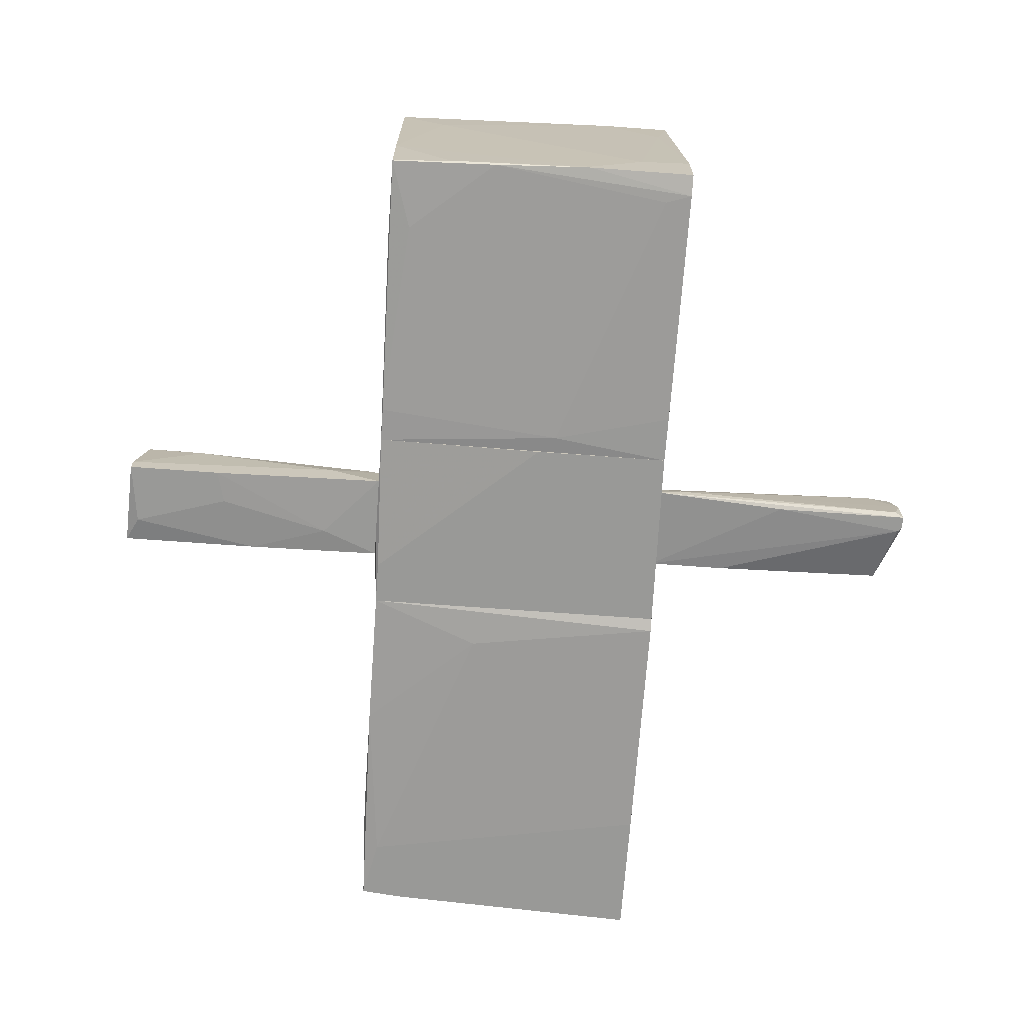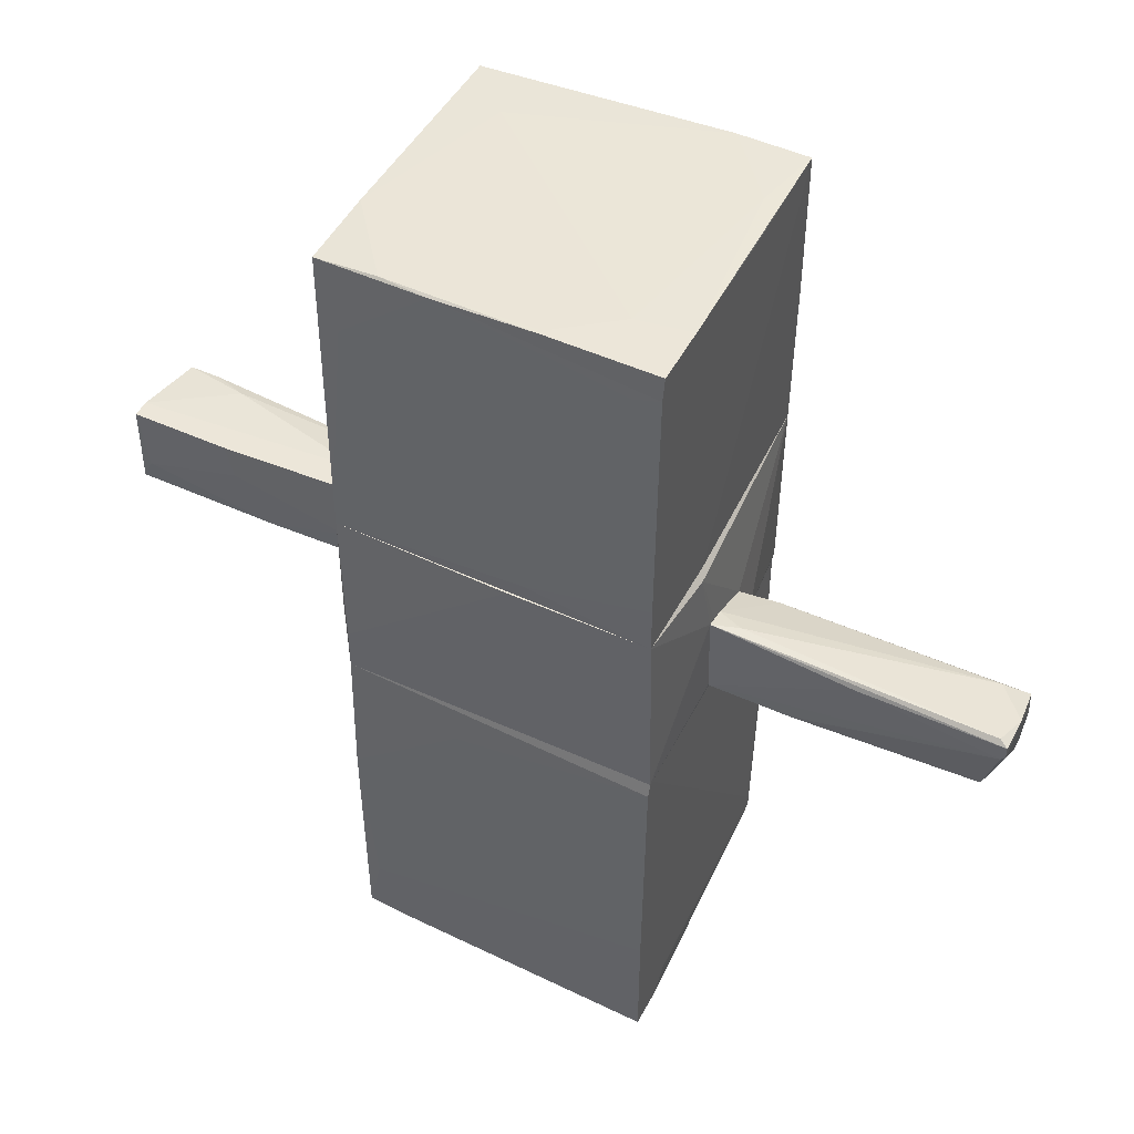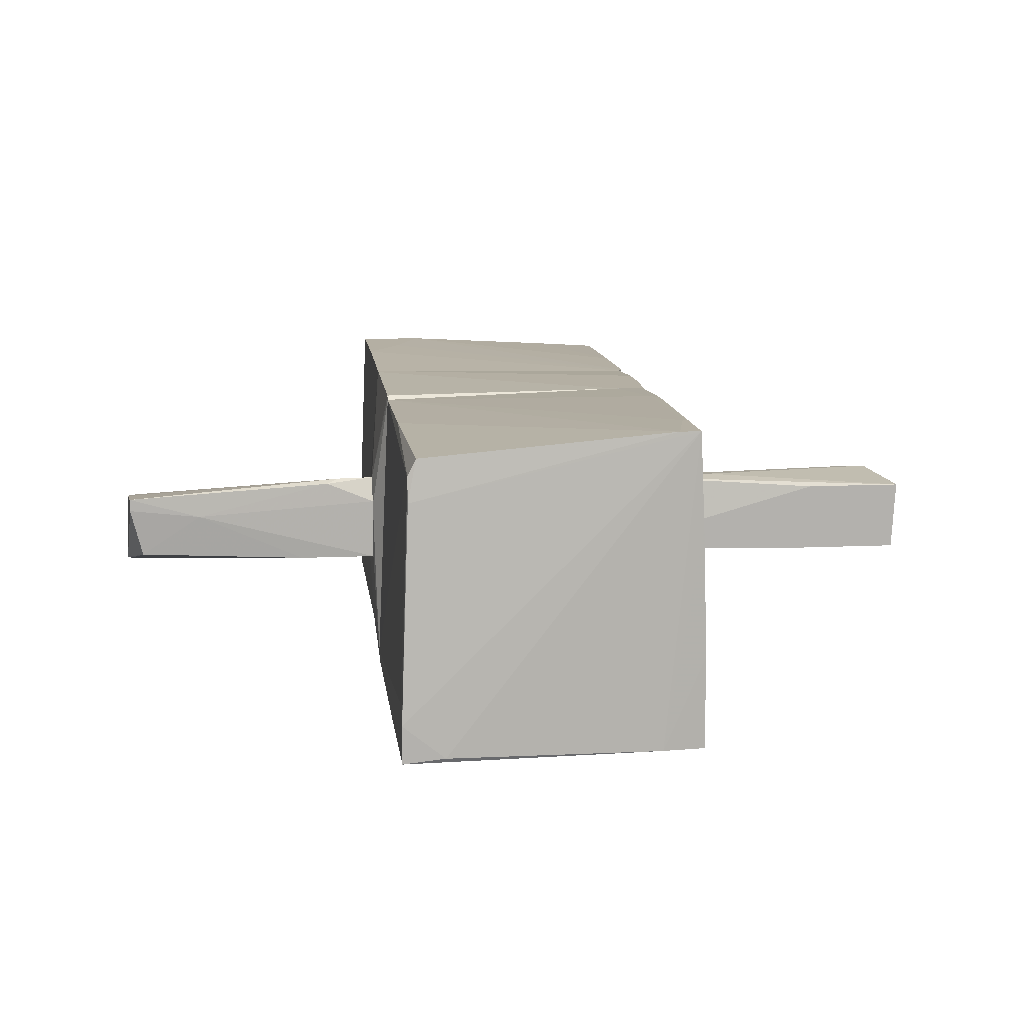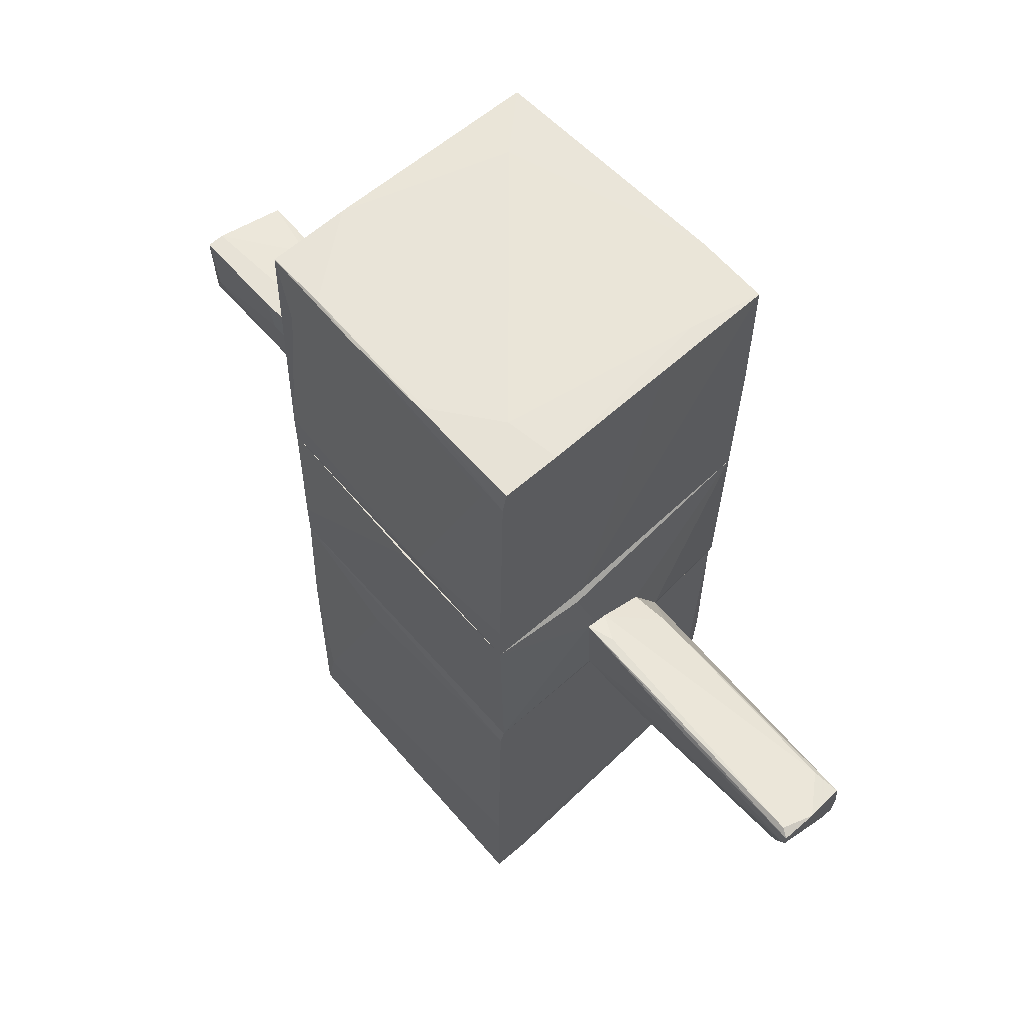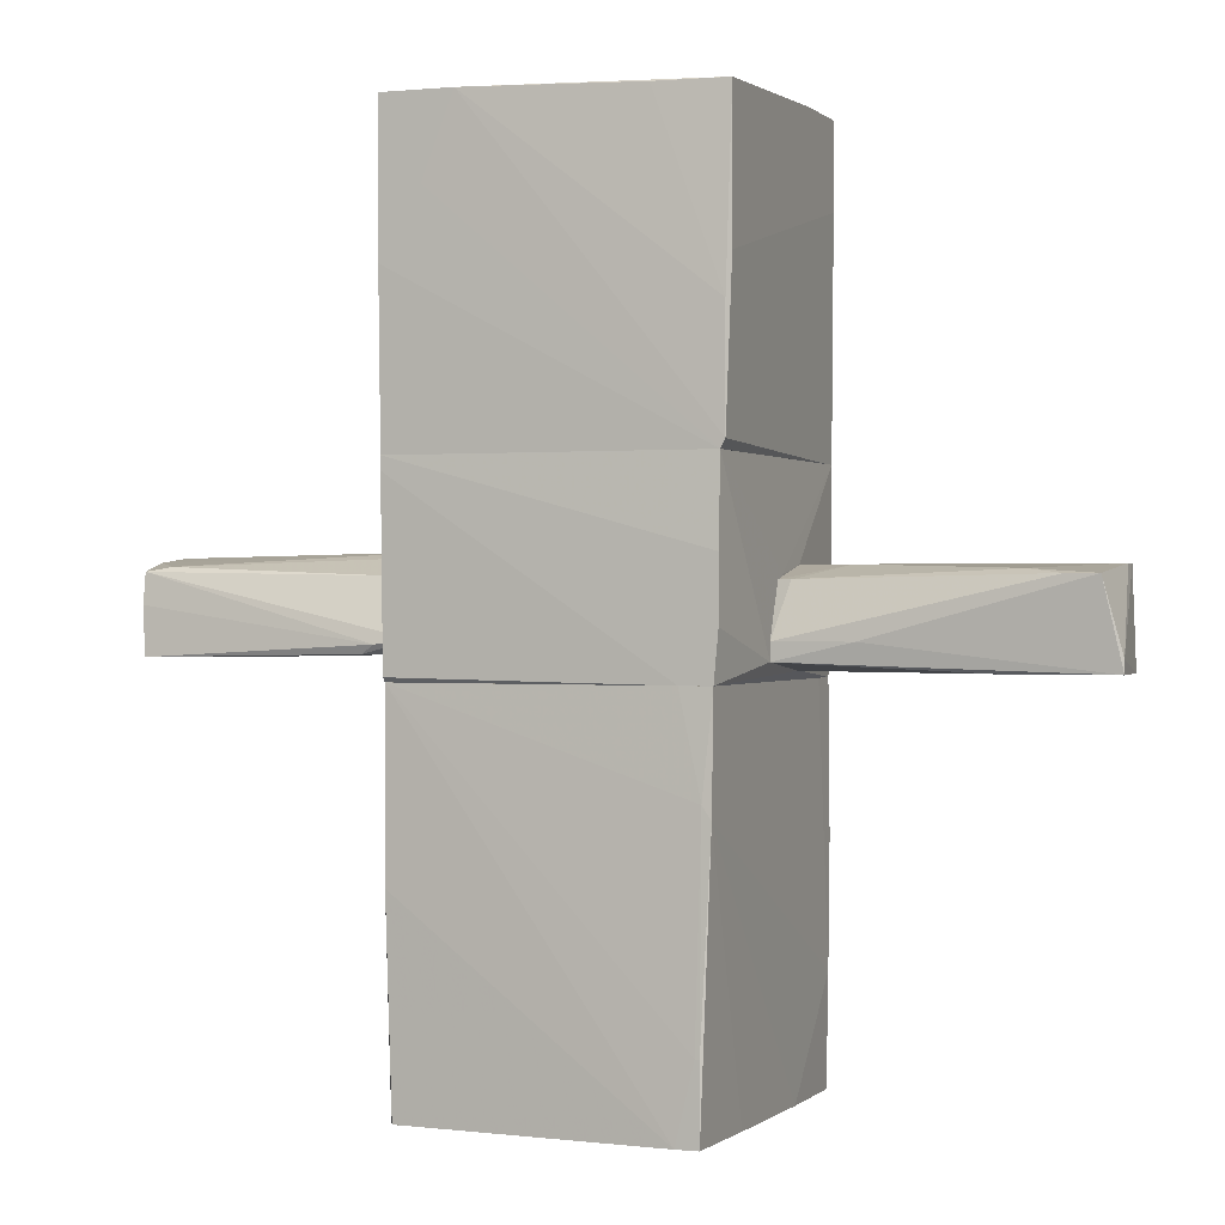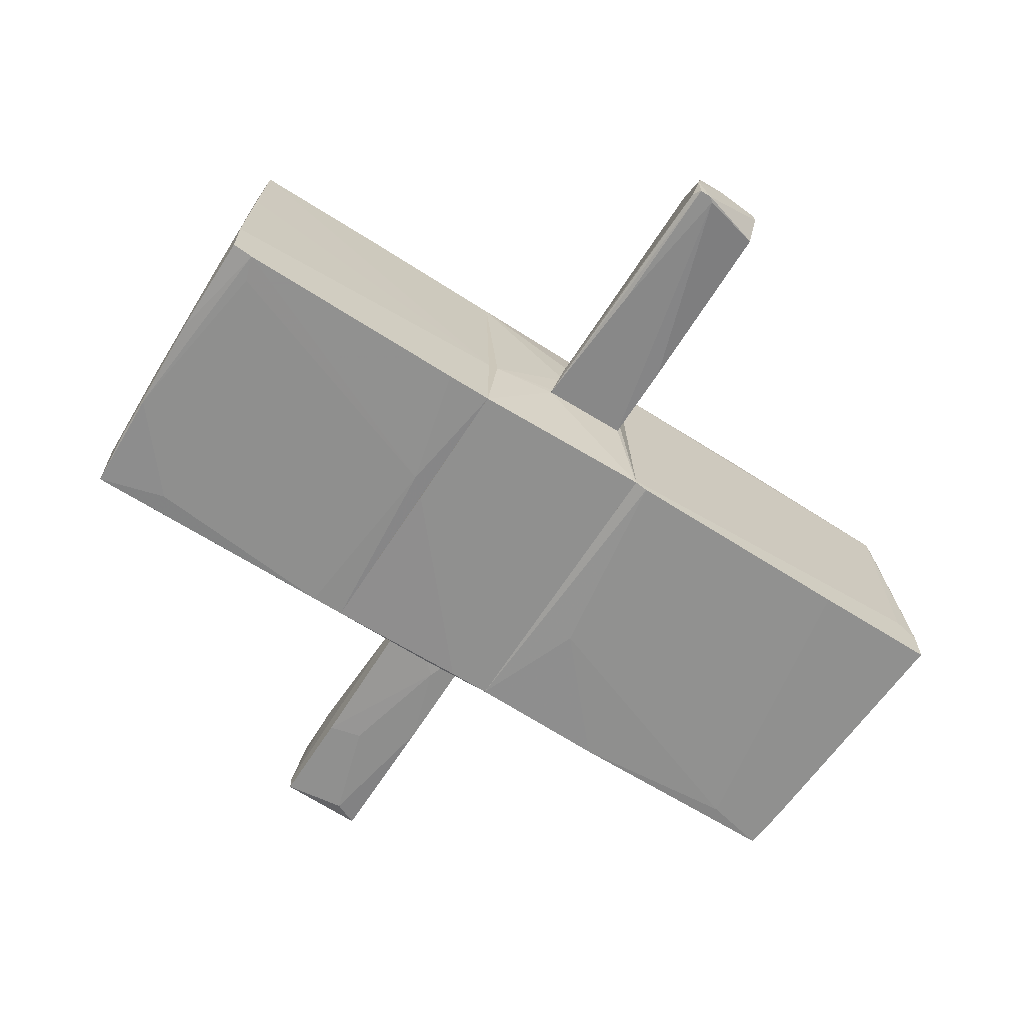
<metadata>
{"format":"obj","ext":"obj","renderer":"f3d","projection":"perspective","resolution":1024,"background":"white","views":[{"elev":-68.8,"azim":175.8,"up":"+Z"},{"elev":48.8,"azim":-153.1,"up":"+Y"},{"elev":11.2,"azim":-6.8,"up":"+Z"},{"elev":62.9,"azim":-131.3,"up":"+Y"},{"elev":0.2,"azim":20.8,"up":"+Y"},{"elev":-65.6,"azim":-122.6,"up":"+Z"}]}
</metadata>
<code>
o convex_0
v 1.106 -0.3354 -0.1181
v 3.016 0.2819 -0.1769
v 3.075 -0.2472 0.2346
v 1.165 0.1936 0.2052
v 3.045 -0.3354 -0.265
v 1.076 0.2819 -0.2356
v 1.076 -0.2766 0.3229
v 2.957 0.2231 0.2934
v 3.075 -0.3354 0.2346
v 1.076 -0.3354 -0.2356
v 3.016 0.2819 -0.2944
v 2.281 0.04667 -0.2944
v 1.459 0.2819 -0.05926
v 1.076 -0.159 0.3229
v 2.516 0.2525 0.2052
v 2.957 -0.159 -0.2944
v 2.369 -0.3354 0.2346
v 1.076 0.1936 0.1758
v 1.576 -0.159 0.3229
v 1.488 -0.159 -0.265
v 2.34 0.2819 -0.2944
v 2.751 0.2231 0.2934
v 2.046 -0.3354 -0.265
f 20 12 23
f 3 2 8
f 1 5 9
f 5 3 9
f 3 8 9
f 5 1 10
f 1 7 10
f 7 6 10
f 2 3 11
f 3 5 11
f 6 2 11
f 2 6 13
f 6 7 14
f 8 2 15
f 2 13 15
f 13 4 15
f 11 5 16
f 12 11 16
f 7 1 17
f 9 7 17
f 1 9 17
f 13 6 18
f 4 13 18
f 14 4 18
f 6 14 18
f 7 9 19
f 9 8 19
f 14 7 19
f 8 14 19
f 10 6 20
f 6 11 21
f 11 12 21
f 20 6 21
f 12 20 21
f 4 14 22
f 14 8 22
f 8 15 22
f 15 4 22
f 5 10 23
f 16 5 23
f 12 16 23
f 10 20 23
o convex_1
v -1.129 0.3406 -0.1474
v -3.068 0.2231 -0.3238
v -3.068 0.3112 -0.3238
v -3.01 -0.2765 0.2347
v -1.129 -0.2471 -0.265
v -1.129 -0.1589 0.3523
v -3.039 0.2525 0.1758
v -2.922 -0.2471 -0.2062
v -1.129 0.37 -0.2944
v -1.129 0.2231 0.1464
v -1.482 -0.2471 0.3228
v -2.863 0.2819 0.1464
v -3.01 0.3406 -0.2944
v -1.393 0.2231 0.1758
v -2.099 0.3112 -0.3238
v -1.129 -0.2471 0.1758
v -1.393 -0.1883 0.3523
v -1.687 -0.2471 -0.265
v -2.481 -0.2765 0.08767
v -1.305 0.37 -0.2356
v -3.039 0.04675 0.2053
v -3.039 0.1937 -0.3238
v -3.01 -0.2765 0.1464
v -3.068 0.3112 -0.08863
f 44 30 47
f 28 24 29
f 24 28 32
f 29 24 33
f 32 26 36
f 30 29 37
f 33 24 37
f 29 33 37
f 35 30 37
f 24 35 37
f 25 26 38
f 26 32 38
f 32 28 38
f 28 29 39
f 29 34 39
f 29 30 40
f 27 34 40
f 34 29 40
f 31 41 42
f 34 27 42
f 28 39 42
f 39 34 42
f 41 28 42
f 24 32 43
f 35 24 43
f 32 36 43
f 25 27 44
f 27 40 44
f 40 30 44
f 31 25 45
f 25 38 45
f 38 28 45
f 28 41 45
f 41 31 45
f 27 25 46
f 25 31 46
f 31 42 46
f 42 27 46
f 26 25 47
f 30 35 47
f 36 26 47
f 35 43 47
f 43 36 47
f 25 44 47
o convex_2
v 0.8996 -2.51 -1.088
v 0.929 -2.422 1.117
v 0.8996 -2.422 1.117
v -1.099 -0.3942 -1.029
v -1.099 -3.04 -0.8235
v -1.011 -0.3942 0.9989
v 1.017 -0.3942 -1.029
v -0.9815 -2.922 0.9694
v 0.9879 -0.3942 1.058
v 0.9877 -2.922 -0.4414
v 0.929 -2.922 1.117
v -1.099 -3.04 -1.088
v 0.9877 -2.922 -1.088
v -1.04 -2.922 0.8518
v -1.099 -0.4825 -1.059
v 0.9879 -1.129 1.087
v 1.017 -2.187 -1.029
v -0.8052 -3.04 -1.059
v -1.011 -1.57 0.9989
v 0.7819 -2.922 1.117
v -1.099 -2.158 -1.088
v 0.2528 -0.6884 -1.058
v 0.6939 -2.951 -1.088
v -1.04 -2.951 0.6754
v -1.099 -2.893 -0.7057
v 0.929 -1.041 1.087
v 1.017 -0.3942 -0.8233
v 0.9585 -2.922 0.4696
v -1.099 -0.3942 -0.9999
v 1.017 -1.365 -1.059
v 0.7819 -0.3942 1.058
v -1.04 -2.834 0.8518
f 76 72 79
f 51 53 54
f 54 53 56
f 49 50 58
f 52 51 59
f 59 48 60
f 51 54 62
f 59 51 62
f 49 58 63
f 57 60 64
f 63 57 64
f 58 52 65
f 52 59 65
f 53 61 66
f 61 55 66
f 50 53 67
f 58 50 67
f 53 66 67
f 66 55 67
f 48 59 68
f 59 62 68
f 68 62 69
f 62 54 69
f 48 68 69
f 60 57 70
f 59 60 70
f 58 65 70
f 65 59 70
f 52 58 71
f 61 52 71
f 55 61 71
f 67 55 71
f 58 67 71
f 51 52 72
f 52 61 72
f 50 49 73
f 53 50 73
f 49 63 73
f 63 56 73
f 54 56 74
f 56 63 74
f 64 54 74
f 63 64 74
f 57 63 75
f 63 58 75
f 70 57 75
f 58 70 75
f 53 51 76
f 51 72 76
f 60 48 77
f 64 60 77
f 54 64 77
f 48 69 77
f 69 54 77
f 56 53 78
f 53 73 78
f 73 56 78
f 61 53 79
f 72 61 79
f 53 76 79
o convex_3
v 1.076 0.2232 0.08755
v -1.099 -0.3941 -1.029
v -1.099 -0.3941 -0.9999
v -1.07 0.8992 -1.029
v -1.011 0.8992 1.058
v 1.047 0.8992 -0.9999
v -1.011 -0.3941 0.9989
v 1.017 -0.3941 -1.029
v 1.017 0.8992 1.028
v 0.9878 -0.3941 1.058
v -1.129 -0.1588 0.3521
v 1.076 -0.2765 0.3227
v -1.129 0.3699 -0.2356
v -1.011 -0.3646 1.028
v 1.076 -0.3352 -0.2356
v 1.017 0.3406 1.058
v -1.099 0.8402 -0.3825
v -0.1289 0.8992 -1.029
v -1.129 0.2232 0.1464
v 1.047 0.1057 -0.9999
v -1.129 -0.2471 0.1464
v 1.017 -0.1001 -1.029
v 1.017 -0.07061 1.058
v 0.782 -0.3941 1.058
v -1.129 -0.2471 -0.2649
v 1.076 0.2818 -0.2356
v -1.129 0.3699 -0.2943
v -1.011 0.8109 1.058
f 93 103 107
f 83 84 85
f 82 81 86
f 81 83 87
f 86 81 87
f 80 85 88
f 85 84 88
f 86 87 89
f 80 88 91
f 90 86 93
f 89 87 94
f 80 91 94
f 91 89 94
f 88 84 95
f 84 89 95
f 91 88 95
f 84 83 96
f 83 85 97
f 90 84 98
f 92 90 98
f 84 96 98
f 96 92 98
f 87 85 99
f 85 94 99
f 94 87 99
f 81 82 100
f 82 86 100
f 86 90 100
f 90 92 100
f 87 83 101
f 85 87 101
f 83 97 101
f 97 85 101
f 89 91 102
f 95 89 102
f 91 95 102
f 89 84 103
f 86 89 103
f 93 86 103
f 81 100 104
f 100 92 104
f 85 80 105
f 80 94 105
f 94 85 105
f 83 81 106
f 96 83 106
f 92 96 106
f 81 104 106
f 104 92 106
f 84 90 107
f 90 93 107
f 103 84 107
o convex_4
v -0.7463 2.428 1.087
v -0.3348 3.045 -0.9411
v -0.3348 3.045 -0.9705
v 1.047 0.8992 -0.882
v -1.07 0.8992 -1.029
v 1.047 0.9582 1.028
v 1.076 2.927 0.9987
v -1.011 0.8992 1.058
v 1.076 2.986 -0.9409
v -1.07 3.045 -0.5883
v -1.011 2.957 1.087
v -1.07 2.898 -0.9997
v 1.047 0.8992 -0.9999
v 1.017 0.8992 1.028
v -1.07 0.8992 -0.3237
v 1.076 1.987 0.9987
v -0.5405 2.957 1.087
v -0.2466 1.017 -1.029
v 0.9291 2.516 -0.9703
v 1.076 2.986 -0.4117
v 0.7526 2.957 0.6461
v -1.07 3.045 -0.9705
v 1.047 1.722 1.028
v 1.076 2.428 -0.9409
v -1.011 1.986 1.087
v 0.3411 3.016 -0.9703
v -0.7169 3.045 -0.6469
v 1.047 1.135 -0.9999
v 0.6644 3.016 -0.9409
v -1.07 1.223 -1.029
v 0.6056 2.927 1.028
v -0.8933 2.839 -0.9997
v -1.04 2.986 0.2935
v -0.9228 2.986 0.6167
f 124 134 141
f 112 111 115
f 109 110 117
f 112 117 119
f 111 112 120
f 113 108 121
f 111 113 121
f 115 111 121
f 112 115 122
f 117 112 122
f 113 111 123
f 114 113 123
f 116 114 123
f 111 120 123
f 108 113 124
f 118 108 124
f 120 112 125
f 114 116 127
f 124 114 128
f 114 127 128
f 117 110 129
f 110 119 129
f 119 117 129
f 113 114 130
f 124 113 130
f 120 116 131
f 116 123 131
f 123 120 131
f 108 118 132
f 121 108 132
f 115 121 132
f 122 115 132
f 118 122 132
f 119 110 133
f 116 126 133
f 109 117 134
f 127 109 134
f 124 128 134
f 128 127 134
f 116 120 135
f 120 125 135
f 125 126 135
f 126 116 135
f 110 109 136
f 109 127 136
f 127 116 136
f 133 110 136
f 116 133 136
f 112 119 137
f 125 112 137
f 119 125 137
f 114 124 138
f 130 114 138
f 124 130 138
f 125 119 139
f 126 125 139
f 119 133 139
f 133 126 139
f 118 117 140
f 117 122 140
f 122 118 140
f 117 118 141
f 118 124 141
f 134 117 141

</code>
